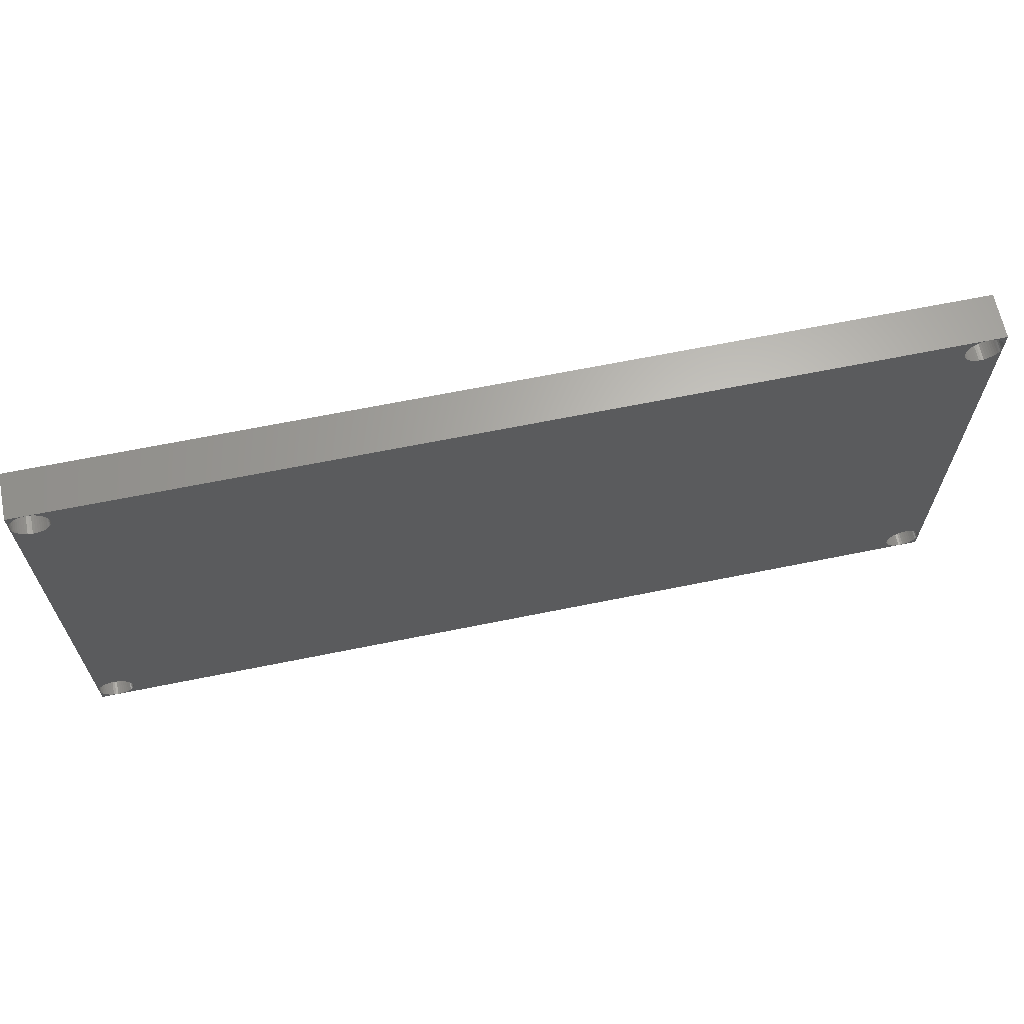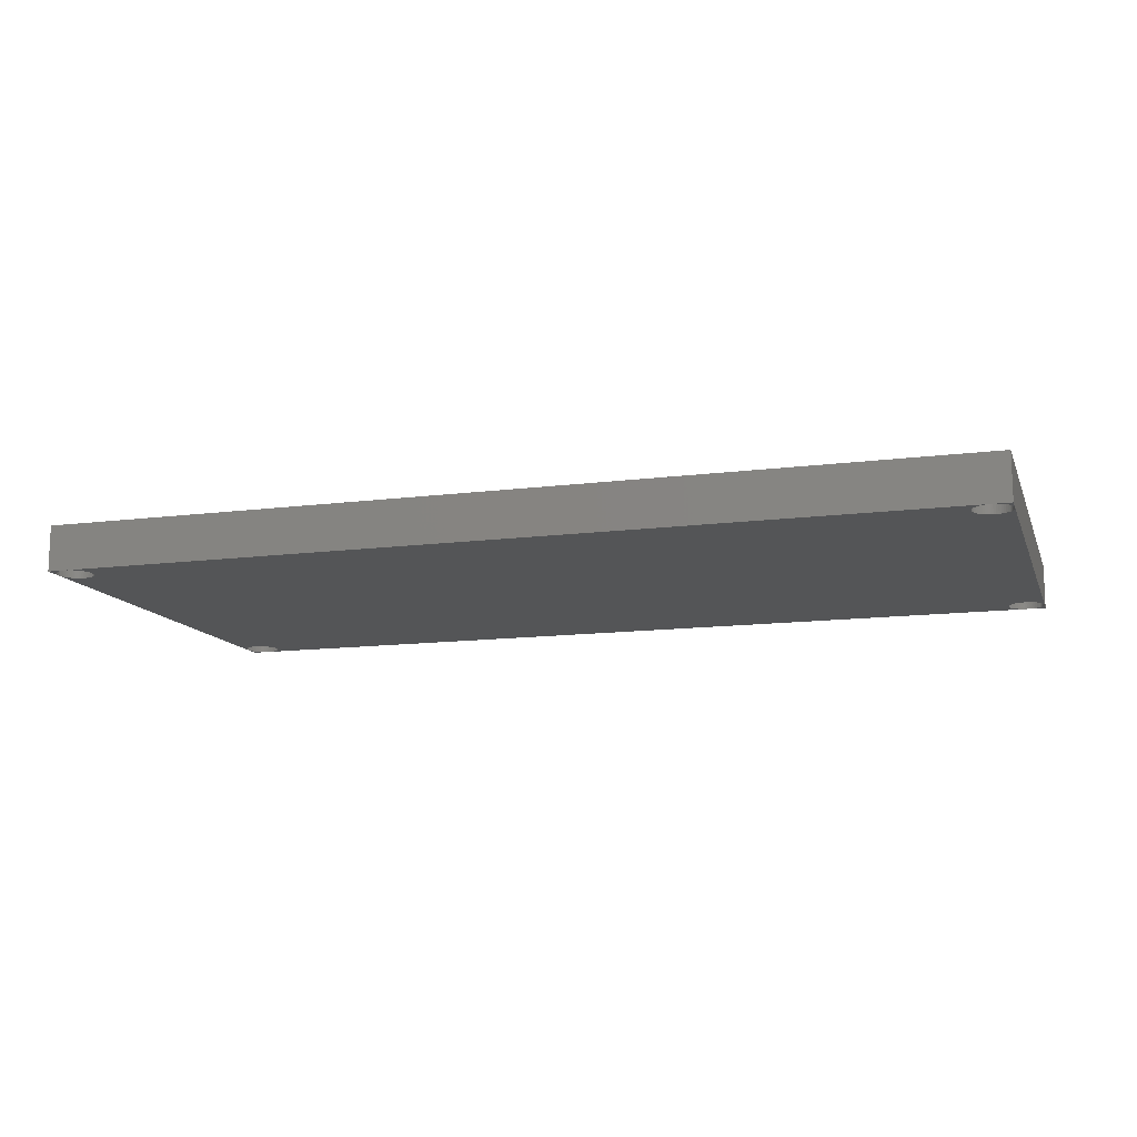
<metadata>
{"format":"stl","ext":"stl","renderer":"f3d","projection":"perspective","resolution":1024,"background":"white","views":[{"elev":65.0,"azim":-11.6,"up":"+Y"},{"elev":-12.8,"azim":-163.3,"up":"+Z"}]}
</metadata>
<code>
# stl→obj: 408 verts, 828 faces
v 100 48 5
v 100 50 0
v 100 50 5
v 100 48 0
v 100 0 5
v 100 2 0
v 100 2 5
v 100 0 0
v 3.86 47.26 5
v 96.14 47.26 5
v 3.937 47.5 5
v 96.14 2.736 5
v 3.984 2.251 5
v 4 2 5
v 3.937 2.497 5
v 3.86 2.736 5
v 3.753 47.04 5
v 3.753 2.964 5
v 3.618 46.82 5
v 3.618 3.176 5
v 3.458 46.63 5
v 3.458 3.369 5
v 3.275 46.46 5
v 3.275 3.541 5
v 3.072 46.31 5
v 3.072 3.689 5
v 2.852 46.19 5
v 2.852 3.81 5
v 2.618 46.1 5
v 2.618 3.902 5
v 2.375 46.04 5
v 2.375 3.965 5
v 2.126 46 5
v 2.126 3.996 5
v 1.874 46 5
v 1.874 3.996 5
v 1.625 46.04 5
v 1.625 3.965 5
v 1.382 46.1 5
v 1.382 3.902 5
v 1.148 46.19 5
v 1.148 3.81 5
v 0.9283 46.31 5
v 0.9283 3.689 5
v 0.7252 46.46 5
v 0.7252 3.541 5
v 0.5421 46.63 5
v 0.5421 3.369 5
v 0.382 46.82 5
v 0.382 3.176 5
v 0.2474 47.04 5
v 0.2474 2.964 5
v 0.1404 47.26 5
v 0.1404 2.736 5
v 0.06283 47.5 5
v 0.06283 2.497 5
v 0.01577 47.75 5
v 0.01577 2.251 5
v 0 48 5
v 0 2 5
v 99.98 1.749 5
v 99.94 1.503 5
v 99.86 1.264 5
v 99.75 1.036 5
v 99.62 0.8244 5
v 99.46 0.6309 5
v 99.27 0.459 5
v 99.07 0.3113 5
v 98.85 0.1903 5
v 98.62 0.09789 5
v 98.37 0.03543 5
v 98.13 0.003946 5
v 97.87 0.003946 5
v 96.02 2.251 5
v 96 2 5
v 96.02 1.749 5
v 3.984 1.749 5
v 96.06 1.503 5
v 3.937 1.503 5
v 96.14 1.264 5
v 3.86 1.264 5
v 96.25 1.036 5
v 3.753 1.036 5
v 96.38 0.8244 5
v 3.618 0.8244 5
v 96.54 0.6309 5
v 3.458 0.6309 5
v 96.73 0.459 5
v 3.275 0.459 5
v 96.93 0.3113 5
v 3.072 0.3113 5
v 97.15 0.1903 5
v 2.852 0.1903 5
v 97.38 0.09789 5
v 2.618 0.09789 5
v 97.63 0.03543 5
v 2.375 0.03543 5
v 2.126 0.003946 5
v 1.874 0.003946 5
v 0 0 5
v 1.625 0.03543 5
v 1.382 0.09789 5
v 1.148 0.1903 5
v 0.9283 0.3113 5
v 0.7252 0.459 5
v 0.5421 0.6309 5
v 0.382 0.8244 5
v 0.2474 1.036 5
v 0.1404 1.264 5
v 0.06283 1.503 5
v 0.01577 1.749 5
v 99.98 48.25 5
v 99.94 48.5 5
v 99.86 48.74 5
v 99.75 48.96 5
v 99.62 49.18 5
v 99.46 49.37 5
v 99.27 49.54 5
v 99.07 49.69 5
v 98.85 49.81 5
v 98.62 49.9 5
v 98.37 49.96 5
v 98.13 50 5
v 97.87 50 5
v 96.06 2.497 5
v 96.02 48.25 5
v 4 48 5
v 96 48 5
v 3.984 48.25 5
v 96.06 48.5 5
v 3.937 48.5 5
v 96.14 48.74 5
v 3.86 48.74 5
v 96.25 48.96 5
v 3.753 48.96 5
v 96.38 49.18 5
v 3.618 49.18 5
v 96.54 49.37 5
v 3.458 49.37 5
v 96.73 49.54 5
v 3.275 49.54 5
v 96.93 49.69 5
v 3.072 49.69 5
v 97.15 49.81 5
v 2.852 49.81 5
v 97.38 49.9 5
v 2.618 49.9 5
v 97.63 49.96 5
v 2.375 49.96 5
v 2.126 50 5
v 1.874 50 5
v 0 50 5
v 1.625 49.96 5
v 1.382 49.9 5
v 1.148 49.81 5
v 0.9283 49.69 5
v 0.7252 49.54 5
v 0.5421 49.37 5
v 0.382 49.18 5
v 0.2474 48.96 5
v 0.1404 48.74 5
v 0.06283 48.5 5
v 0.01577 48.25 5
v 99.98 47.75 5
v 99.98 2.251 5
v 99.94 47.5 5
v 99.94 2.497 5
v 99.86 47.26 5
v 99.86 2.736 5
v 99.75 47.04 5
v 99.75 2.964 5
v 99.62 46.82 5
v 99.62 3.176 5
v 99.46 46.63 5
v 99.46 3.369 5
v 99.27 46.46 5
v 99.27 3.541 5
v 99.07 46.31 5
v 99.07 3.689 5
v 98.85 46.19 5
v 98.85 3.81 5
v 98.62 46.1 5
v 98.62 3.902 5
v 98.37 46.04 5
v 98.37 3.965 5
v 98.13 46 5
v 98.13 3.996 5
v 97.87 46 5
v 97.87 3.996 5
v 97.63 46.04 5
v 97.63 3.965 5
v 97.38 46.1 5
v 97.38 3.902 5
v 97.15 46.19 5
v 97.15 3.81 5
v 96.93 46.31 5
v 96.93 3.689 5
v 96.73 46.46 5
v 96.73 3.541 5
v 96.54 46.63 5
v 96.54 3.369 5
v 96.38 46.82 5
v 96.38 3.176 5
v 96.25 47.04 5
v 96.25 2.964 5
v 96.02 47.75 5
v 3.984 47.75 5
v 96.06 47.5 5
v 3.86 2.736 0
v 96.14 2.736 0
v 3.937 2.497 0
v 96.14 47.26 0
v 3.984 47.75 0
v 4 48 0
v 3.937 47.5 0
v 3.86 47.26 0
v 3.753 2.964 0
v 3.753 47.04 0
v 3.618 3.176 0
v 3.618 46.82 0
v 3.458 3.369 0
v 3.458 46.63 0
v 3.275 3.541 0
v 3.275 46.46 0
v 3.072 3.689 0
v 3.072 46.31 0
v 2.852 3.81 0
v 2.852 46.19 0
v 2.618 3.902 0
v 2.618 46.1 0
v 2.375 3.965 0
v 2.375 46.04 0
v 2.126 3.996 0
v 2.126 46 0
v 1.874 3.996 0
v 1.874 46 0
v 1.625 3.965 0
v 1.625 46.04 0
v 1.382 3.902 0
v 1.382 46.1 0
v 1.148 3.81 0
v 1.148 46.19 0
v 0.9283 3.689 0
v 0.9283 46.31 0
v 0.7252 3.541 0
v 0.7252 46.46 0
v 0.5421 3.369 0
v 0.5421 46.63 0
v 0.382 3.176 0
v 0.382 46.82 0
v 0.2474 2.964 0
v 0.2474 47.04 0
v 0.1404 2.736 0
v 0.1404 47.26 0
v 0.06283 2.497 0
v 0.06283 47.5 0
v 0.01577 2.251 0
v 0.01577 47.75 0
v 0 2 0
v 0 48 0
v 99.98 48.25 0
v 99.94 48.5 0
v 99.86 48.74 0
v 99.75 48.96 0
v 99.62 49.18 0
v 99.46 49.37 0
v 99.27 49.54 0
v 99.07 49.69 0
v 98.85 49.81 0
v 98.62 49.9 0
v 98.37 49.96 0
v 98.13 50 0
v 97.87 50 0
v 96.02 47.75 0
v 96 48 0
v 96.02 48.25 0
v 3.984 48.25 0
v 96.06 48.5 0
v 3.937 48.5 0
v 96.14 48.74 0
v 3.86 48.74 0
v 96.25 48.96 0
v 3.753 48.96 0
v 96.38 49.18 0
v 3.618 49.18 0
v 96.54 49.37 0
v 3.458 49.37 0
v 96.73 49.54 0
v 3.275 49.54 0
v 96.93 49.69 0
v 3.072 49.69 0
v 97.15 49.81 0
v 2.852 49.81 0
v 97.38 49.9 0
v 2.618 49.9 0
v 97.63 49.96 0
v 2.375 49.96 0
v 2.126 50 0
v 1.874 50 0
v 0 50 0
v 1.625 49.96 0
v 1.382 49.9 0
v 1.148 49.81 0
v 0.9283 49.69 0
v 0.7252 49.54 0
v 0.5421 49.37 0
v 0.382 49.18 0
v 0.2474 48.96 0
v 0.1404 48.74 0
v 0.06283 48.5 0
v 0.01577 48.25 0
v 99.98 1.749 0
v 99.94 1.503 0
v 99.86 1.264 0
v 99.75 1.036 0
v 99.62 0.8244 0
v 99.46 0.6309 0
v 99.27 0.459 0
v 99.07 0.3113 0
v 98.85 0.1903 0
v 98.62 0.09789 0
v 98.37 0.03543 0
v 98.13 0.003946 0
v 97.87 0.003946 0
v 96.06 47.5 0
v 96.02 1.749 0
v 4 2 0
v 96 2 0
v 3.984 1.749 0
v 96.06 1.503 0
v 3.937 1.503 0
v 96.14 1.264 0
v 3.86 1.264 0
v 96.25 1.036 0
v 3.753 1.036 0
v 96.38 0.8244 0
v 3.618 0.8244 0
v 96.54 0.6309 0
v 3.458 0.6309 0
v 96.73 0.459 0
v 3.275 0.459 0
v 96.93 0.3113 0
v 3.072 0.3113 0
v 97.15 0.1903 0
v 2.852 0.1903 0
v 97.38 0.09789 0
v 2.618 0.09789 0
v 97.63 0.03543 0
v 2.375 0.03543 0
v 2.126 0.003946 0
v 1.874 0.003946 0
v 0 0 0
v 1.625 0.03543 0
v 1.382 0.09789 0
v 1.148 0.1903 0
v 0.9283 0.3113 0
v 0.7252 0.459 0
v 0.5421 0.6309 0
v 0.382 0.8244 0
v 0.2474 1.036 0
v 0.1404 1.264 0
v 0.06283 1.503 0
v 0.01577 1.749 0
v 99.98 2.251 0
v 99.98 47.75 0
v 99.94 2.497 0
v 99.94 47.5 0
v 99.86 2.736 0
v 99.86 47.26 0
v 99.75 2.964 0
v 99.75 47.04 0
v 99.62 3.176 0
v 99.62 46.82 0
v 99.46 3.369 0
v 99.46 46.63 0
v 99.27 3.541 0
v 99.27 46.46 0
v 99.07 3.689 0
v 99.07 46.31 0
v 98.85 3.81 0
v 98.85 46.19 0
v 98.62 3.902 0
v 98.62 46.1 0
v 98.37 3.965 0
v 98.37 46.04 0
v 98.13 3.996 0
v 98.13 46 0
v 97.87 3.996 0
v 97.87 46 0
v 97.63 3.965 0
v 97.63 46.04 0
v 97.38 3.902 0
v 97.38 46.1 0
v 97.15 3.81 0
v 97.15 46.19 0
v 96.93 3.689 0
v 96.93 46.31 0
v 96.73 3.541 0
v 96.73 46.46 0
v 96.54 3.369 0
v 96.54 46.63 0
v 96.38 3.176 0
v 96.38 46.82 0
v 96.25 2.964 0
v 96.25 47.04 0
v 96.02 2.251 0
v 3.984 2.251 0
v 96.06 2.497 0
f 1 2 3
f 2 1 4
f 5 6 7
f 6 5 8
f 7 4 1
f 4 7 6
f 9 10 11
f 12 13 14
f 10 9 12
f 12 15 13
f 16 12 9
f 12 16 15
f 17 16 9
f 17 18 16
f 19 18 17
f 19 20 18
f 21 20 19
f 21 22 20
f 23 22 21
f 23 24 22
f 25 24 23
f 25 26 24
f 27 26 25
f 27 28 26
f 29 28 27
f 29 30 28
f 31 30 29
f 31 32 30
f 33 32 31
f 33 34 32
f 35 34 33
f 35 36 34
f 37 36 35
f 37 38 36
f 39 38 37
f 39 40 38
f 41 40 39
f 41 42 40
f 43 42 41
f 43 44 42
f 45 44 43
f 45 46 44
f 47 46 45
f 47 48 46
f 49 48 47
f 49 50 48
f 51 50 49
f 51 52 50
f 53 52 51
f 53 54 52
f 55 54 53
f 55 56 54
f 57 56 55
f 57 58 56
f 59 58 57
f 58 59 60
f 61 5 7
f 62 5 61
f 63 5 62
f 64 5 63
f 65 5 64
f 66 5 65
f 67 5 66
f 68 5 67
f 69 5 68
f 70 5 69
f 71 5 70
f 72 5 71
f 73 5 72
f 74 14 75
f 75 14 76
f 77 76 14
f 76 77 78
f 79 78 77
f 78 79 80
f 81 80 79
f 80 81 82
f 83 82 81
f 82 83 84
f 85 84 83
f 84 85 86
f 87 86 85
f 86 87 88
f 89 88 87
f 88 89 90
f 91 90 89
f 90 91 92
f 93 92 91
f 92 93 94
f 95 94 93
f 94 95 96
f 97 96 95
f 96 97 73
f 98 73 97
f 73 98 5
f 99 5 98
f 99 100 5
f 101 100 99
f 102 100 101
f 103 100 102
f 104 100 103
f 105 100 104
f 106 100 105
f 107 100 106
f 108 100 107
f 109 100 108
f 110 100 109
f 111 100 110
f 100 111 60
f 3 112 1
f 3 113 112
f 3 114 113
f 3 115 114
f 3 116 115
f 3 117 116
f 3 118 117
f 3 119 118
f 3 120 119
f 3 121 120
f 3 122 121
f 3 123 122
f 3 124 123
f 125 14 74
f 126 127 128
f 129 126 130
f 131 130 132
f 133 132 134
f 135 134 136
f 137 136 138
f 139 138 140
f 141 140 142
f 143 142 144
f 145 144 146
f 147 146 148
f 149 148 124
f 126 129 127
f 130 131 129
f 132 133 131
f 134 135 133
f 136 137 135
f 138 139 137
f 140 141 139
f 142 143 141
f 144 145 143
f 146 147 145
f 150 124 3
f 148 149 147
f 124 150 149
f 3 151 150
f 152 151 3
f 152 153 151
f 152 154 153
f 152 155 154
f 152 156 155
f 152 157 156
f 152 158 157
f 152 159 158
f 152 160 159
f 152 161 160
f 152 162 161
f 152 163 162
f 163 152 59
f 164 7 1
f 164 165 7
f 166 165 164
f 166 167 165
f 168 167 166
f 168 169 167
f 170 169 168
f 170 171 169
f 172 171 170
f 172 173 171
f 174 173 172
f 174 175 173
f 176 175 174
f 176 177 175
f 178 177 176
f 178 179 177
f 180 179 178
f 180 181 179
f 182 181 180
f 182 183 181
f 184 183 182
f 184 185 183
f 186 185 184
f 186 187 185
f 188 187 186
f 188 189 187
f 190 189 188
f 190 191 189
f 192 191 190
f 192 193 191
f 194 193 192
f 194 195 193
f 196 195 194
f 196 197 195
f 198 197 196
f 198 199 197
f 200 199 198
f 200 201 199
f 202 201 200
f 202 203 201
f 204 203 202
f 204 205 203
f 10 205 204
f 10 12 205
f 206 207 208
f 11 208 207
f 207 206 127
f 208 11 10
f 127 206 128
f 12 14 125
f 209 210 211
f 212 213 214
f 210 209 212
f 212 215 213
f 216 212 209
f 212 216 215
f 217 216 209
f 217 218 216
f 219 218 217
f 219 220 218
f 221 220 219
f 221 222 220
f 223 222 221
f 223 224 222
f 225 224 223
f 225 226 224
f 227 226 225
f 227 228 226
f 229 228 227
f 229 230 228
f 231 230 229
f 231 232 230
f 233 232 231
f 233 234 232
f 235 234 233
f 235 236 234
f 237 236 235
f 237 238 236
f 239 238 237
f 239 240 238
f 241 240 239
f 241 242 240
f 243 242 241
f 243 244 242
f 245 244 243
f 245 246 244
f 247 246 245
f 247 248 246
f 249 248 247
f 249 250 248
f 251 250 249
f 251 252 250
f 253 252 251
f 253 254 252
f 255 254 253
f 255 256 254
f 257 256 255
f 257 258 256
f 259 258 257
f 258 259 260
f 261 2 4
f 262 2 261
f 263 2 262
f 264 2 263
f 265 2 264
f 266 2 265
f 267 2 266
f 268 2 267
f 269 2 268
f 270 2 269
f 271 2 270
f 272 2 271
f 273 2 272
f 274 214 275
f 275 214 276
f 277 276 214
f 276 277 278
f 279 278 277
f 278 279 280
f 281 280 279
f 280 281 282
f 283 282 281
f 282 283 284
f 285 284 283
f 284 285 286
f 287 286 285
f 286 287 288
f 289 288 287
f 288 289 290
f 291 290 289
f 290 291 292
f 293 292 291
f 292 293 294
f 295 294 293
f 294 295 296
f 297 296 295
f 296 297 273
f 298 273 297
f 273 298 2
f 299 2 298
f 299 300 2
f 301 300 299
f 302 300 301
f 303 300 302
f 304 300 303
f 305 300 304
f 306 300 305
f 307 300 306
f 308 300 307
f 309 300 308
f 310 300 309
f 311 300 310
f 300 311 260
f 8 312 6
f 8 313 312
f 8 314 313
f 8 315 314
f 8 316 315
f 8 317 316
f 8 318 317
f 8 319 318
f 8 320 319
f 8 321 320
f 8 322 321
f 8 323 322
f 8 324 323
f 325 214 274
f 326 327 328
f 329 326 330
f 331 330 332
f 333 332 334
f 335 334 336
f 337 336 338
f 339 338 340
f 341 340 342
f 343 342 344
f 345 344 346
f 347 346 348
f 349 348 324
f 326 329 327
f 330 331 329
f 332 333 331
f 334 335 333
f 336 337 335
f 338 339 337
f 340 341 339
f 342 343 341
f 344 345 343
f 346 347 345
f 350 324 8
f 348 349 347
f 324 350 349
f 8 351 350
f 352 351 8
f 352 353 351
f 352 354 353
f 352 355 354
f 352 356 355
f 352 357 356
f 352 358 357
f 352 359 358
f 352 360 359
f 352 361 360
f 352 362 361
f 352 363 362
f 363 352 259
f 364 4 6
f 364 365 4
f 366 365 364
f 366 367 365
f 368 367 366
f 368 369 367
f 370 369 368
f 370 371 369
f 372 371 370
f 372 373 371
f 374 373 372
f 374 375 373
f 376 375 374
f 376 377 375
f 378 377 376
f 378 379 377
f 380 379 378
f 380 381 379
f 382 381 380
f 382 383 381
f 384 383 382
f 384 385 383
f 386 385 384
f 386 387 385
f 388 387 386
f 388 389 387
f 390 389 388
f 390 391 389
f 392 391 390
f 392 393 391
f 394 393 392
f 394 395 393
f 396 395 394
f 396 397 395
f 398 397 396
f 398 399 397
f 400 399 398
f 400 401 399
f 402 401 400
f 402 403 401
f 404 403 402
f 404 405 403
f 210 405 404
f 210 212 405
f 406 407 408
f 211 408 407
f 407 406 327
f 408 211 210
f 327 406 328
f 212 214 325
f 260 152 300
f 152 260 59
f 352 60 259
f 60 352 100
f 259 59 260
f 59 259 60
f 2 152 3
f 152 2 300
f 352 5 100
f 5 352 8
f 407 15 211
f 15 407 13
f 327 13 407
f 13 327 14
f 343 93 91
f 93 343 345
f 223 22 24
f 22 223 221
f 333 79 331
f 79 333 81
f 351 101 99
f 101 351 353
f 231 30 32
f 30 231 229
f 245 44 46
f 44 245 243
f 241 40 42
f 40 241 239
f 339 89 87
f 89 339 341
f 341 91 89
f 91 341 343
f 247 46 48
f 46 247 245
f 337 83 335
f 83 337 85
f 345 95 93
f 95 345 347
f 217 20 219
f 20 217 18
f 50 247 48
f 247 50 249
f 335 81 333
f 81 335 83
f 331 77 329
f 77 331 79
f 349 98 97
f 98 349 350
f 233 32 34
f 32 233 231
f 225 24 26
f 24 225 223
f 350 99 98
f 99 350 351
f 108 361 109
f 361 108 360
f 356 105 104
f 105 356 357
f 227 26 28
f 26 227 225
f 239 38 40
f 38 239 237
f 329 14 327
f 14 329 77
f 235 34 36
f 34 235 233
f 209 18 217
f 18 209 16
f 229 28 30
f 28 229 227
f 353 102 101
f 102 353 354
f 347 97 95
f 97 347 349
f 52 249 50
f 249 52 251
f 357 106 105
f 106 357 358
f 58 255 56
f 255 58 257
f 111 259 60
f 259 111 363
f 110 363 111
f 363 110 362
f 106 359 107
f 359 106 358
f 354 103 102
f 103 354 355
f 219 22 221
f 22 219 20
f 54 251 52
f 251 54 253
f 211 16 209
f 16 211 15
f 243 42 44
f 42 243 241
f 355 104 103
f 104 355 356
f 339 85 337
f 85 339 87
f 56 253 54
f 253 56 255
f 109 362 110
f 362 109 361
f 107 360 108
f 360 107 359
f 237 36 38
f 36 237 235
f 60 257 58
f 257 60 259
f 364 167 366
f 167 364 165
f 6 165 364
f 165 6 7
f 319 69 68
f 69 319 320
f 376 175 177
f 175 376 374
f 314 62 313
f 62 314 63
f 324 96 73
f 96 324 348
f 384 183 185
f 183 384 382
f 398 197 199
f 197 398 396
f 394 193 195
f 193 394 392
f 317 67 66
f 67 317 318
f 318 68 67
f 68 318 319
f 400 199 201
f 199 400 398
f 316 64 315
f 64 316 65
f 320 70 69
f 70 320 321
f 370 173 372
f 173 370 171
f 203 400 201
f 400 203 402
f 315 63 314
f 63 315 64
f 313 61 312
f 61 313 62
f 322 72 71
f 72 322 323
f 386 185 187
f 185 386 384
f 378 177 179
f 177 378 376
f 323 73 72
f 73 323 324
f 82 332 80
f 332 82 334
f 342 88 90
f 88 342 340
f 380 179 181
f 179 380 378
f 392 191 193
f 191 392 390
f 312 7 6
f 7 312 61
f 388 187 189
f 187 388 386
f 368 171 370
f 171 368 169
f 382 181 183
f 181 382 380
f 348 94 96
f 94 348 346
f 321 71 70
f 71 321 322
f 205 402 203
f 402 205 404
f 340 86 88
f 86 340 338
f 74 408 125
f 408 74 406
f 76 328 75
f 328 76 326
f 78 326 76
f 326 78 330
f 86 336 84
f 336 86 338
f 346 92 94
f 92 346 344
f 372 175 374
f 175 372 173
f 12 404 205
f 404 12 210
f 366 169 368
f 169 366 167
f 396 195 197
f 195 396 394
f 344 90 92
f 90 344 342
f 317 65 316
f 65 317 66
f 125 210 12
f 210 125 408
f 80 330 78
f 330 80 332
f 84 334 82
f 334 84 336
f 390 189 191
f 189 390 388
f 75 406 74
f 406 75 328
f 277 131 279
f 131 277 129
f 214 129 277
f 129 214 127
f 226 27 25
f 27 226 228
f 289 139 141
f 139 289 287
f 216 11 215
f 11 216 9
f 236 37 35
f 37 236 238
f 297 147 149
f 147 297 295
f 305 156 157
f 156 305 304
f 303 154 155
f 154 303 302
f 222 23 21
f 23 222 224
f 224 25 23
f 25 224 226
f 306 157 158
f 157 306 305
f 220 17 218
f 17 220 19
f 228 29 27
f 29 228 230
f 283 137 285
f 137 283 135
f 159 306 158
f 306 159 307
f 218 9 216
f 9 218 17
f 215 207 213
f 207 215 11
f 232 33 31
f 33 232 234
f 298 149 150
f 149 298 297
f 291 141 143
f 141 291 289
f 234 35 33
f 35 234 236
f 51 254 53
f 254 51 252
f 244 45 43
f 45 244 246
f 293 143 145
f 143 293 291
f 302 153 154
f 153 302 301
f 213 127 214
f 127 213 207
f 299 150 151
f 150 299 298
f 281 135 283
f 135 281 133
f 295 145 147
f 145 295 293
f 238 39 37
f 39 238 240
f 230 31 29
f 31 230 232
f 160 307 159
f 307 160 308
f 246 47 45
f 47 246 248
f 163 310 162
f 310 163 311
f 57 260 59
f 260 57 258
f 55 258 57
f 258 55 256
f 47 250 49
f 250 47 248
f 240 41 39
f 41 240 242
f 285 139 287
f 139 285 137
f 161 308 160
f 308 161 309
f 279 133 281
f 133 279 131
f 304 155 156
f 155 304 303
f 242 43 41
f 43 242 244
f 222 19 220
f 19 222 21
f 162 309 161
f 309 162 310
f 53 256 55
f 256 53 254
f 49 252 51
f 252 49 250
f 301 151 153
f 151 301 299
f 59 311 163
f 311 59 260
f 261 113 262
f 113 261 112
f 4 112 261
f 112 4 1
f 379 180 178
f 180 379 381
f 267 117 118
f 117 267 266
f 369 166 367
f 166 369 168
f 389 190 188
f 190 389 391
f 271 121 122
f 121 271 270
f 288 142 140
f 142 288 290
f 292 146 144
f 146 292 294
f 375 176 174
f 176 375 377
f 377 178 176
f 178 377 379
f 286 140 138
f 140 286 288
f 373 170 371
f 170 373 172
f 381 182 180
f 182 381 383
f 264 116 265
f 116 264 115
f 136 286 138
f 286 136 284
f 371 168 369
f 168 371 170
f 367 164 365
f 164 367 166
f 385 186 184
f 186 385 387
f 272 122 123
f 122 272 271
f 268 118 119
f 118 268 267
f 387 188 186
f 188 387 389
f 204 212 10
f 212 204 405
f 397 198 196
f 198 397 399
f 269 119 120
f 119 269 268
f 294 148 146
f 148 294 296
f 365 1 4
f 1 365 164
f 273 123 124
f 123 273 272
f 263 115 264
f 115 263 114
f 270 120 121
f 120 270 269
f 391 192 190
f 192 391 393
f 383 184 182
f 184 383 385
f 134 284 136
f 284 134 282
f 399 200 198
f 200 399 401
f 126 278 130
f 278 126 276
f 206 275 128
f 275 206 274
f 208 274 206
f 274 208 325
f 200 403 202
f 403 200 401
f 393 194 192
f 194 393 395
f 265 117 266
f 117 265 116
f 132 282 134
f 282 132 280
f 262 114 263
f 114 262 113
f 290 144 142
f 144 290 292
f 395 196 194
f 196 395 397
f 375 172 373
f 172 375 174
f 130 280 132
f 280 130 278
f 10 325 208
f 325 10 212
f 202 405 204
f 405 202 403
f 296 124 148
f 124 296 273
f 128 276 126
f 276 128 275

</code>
